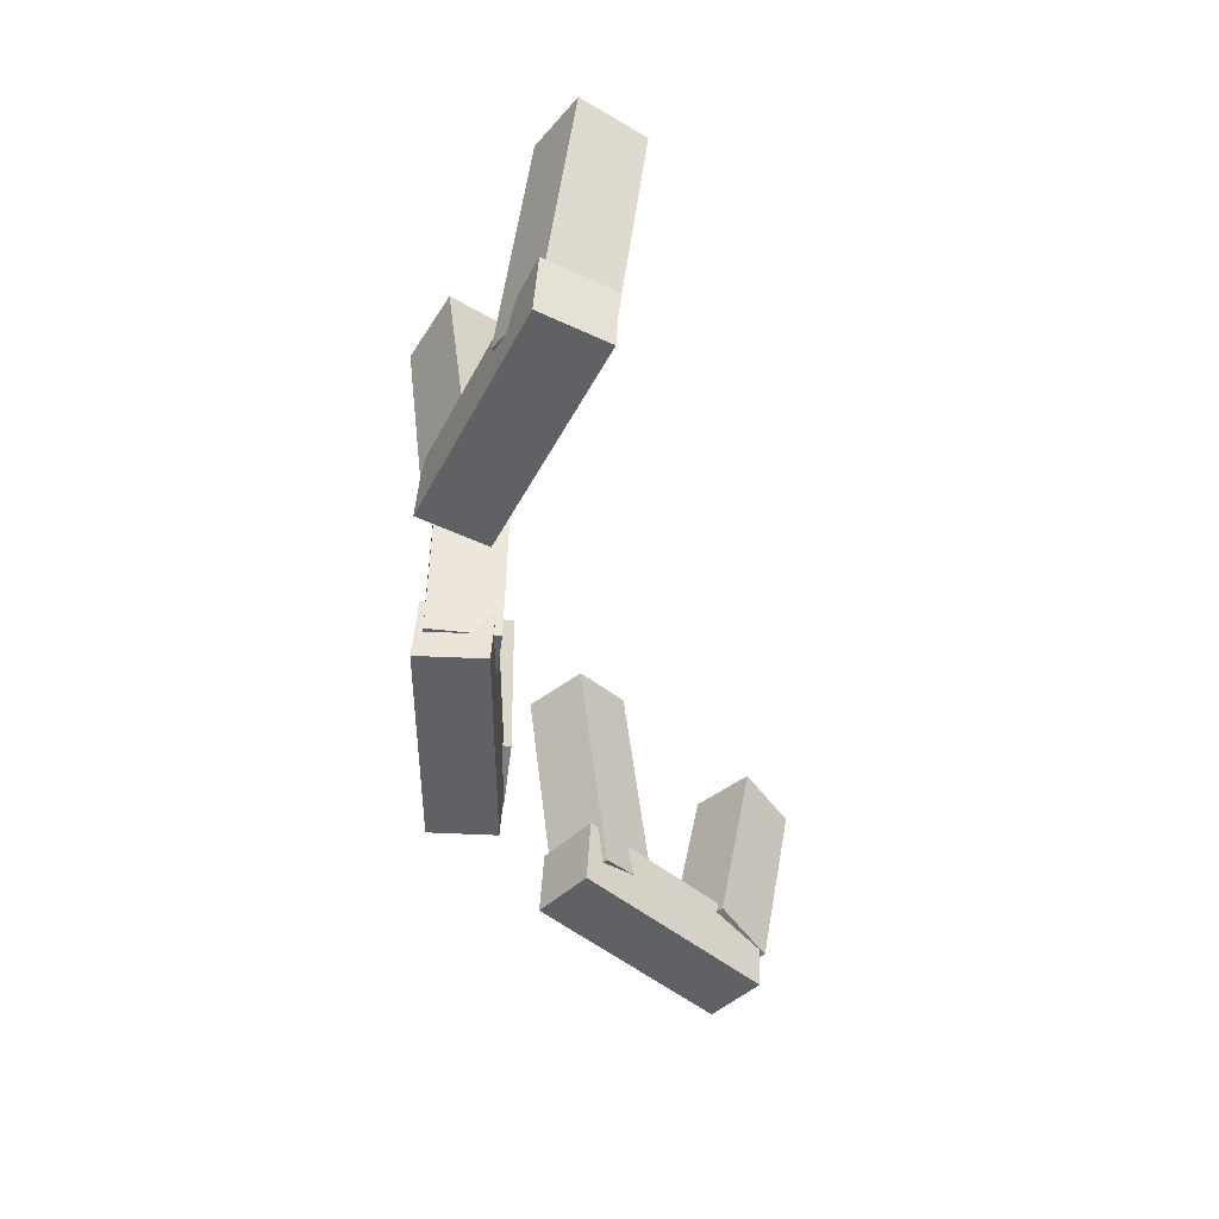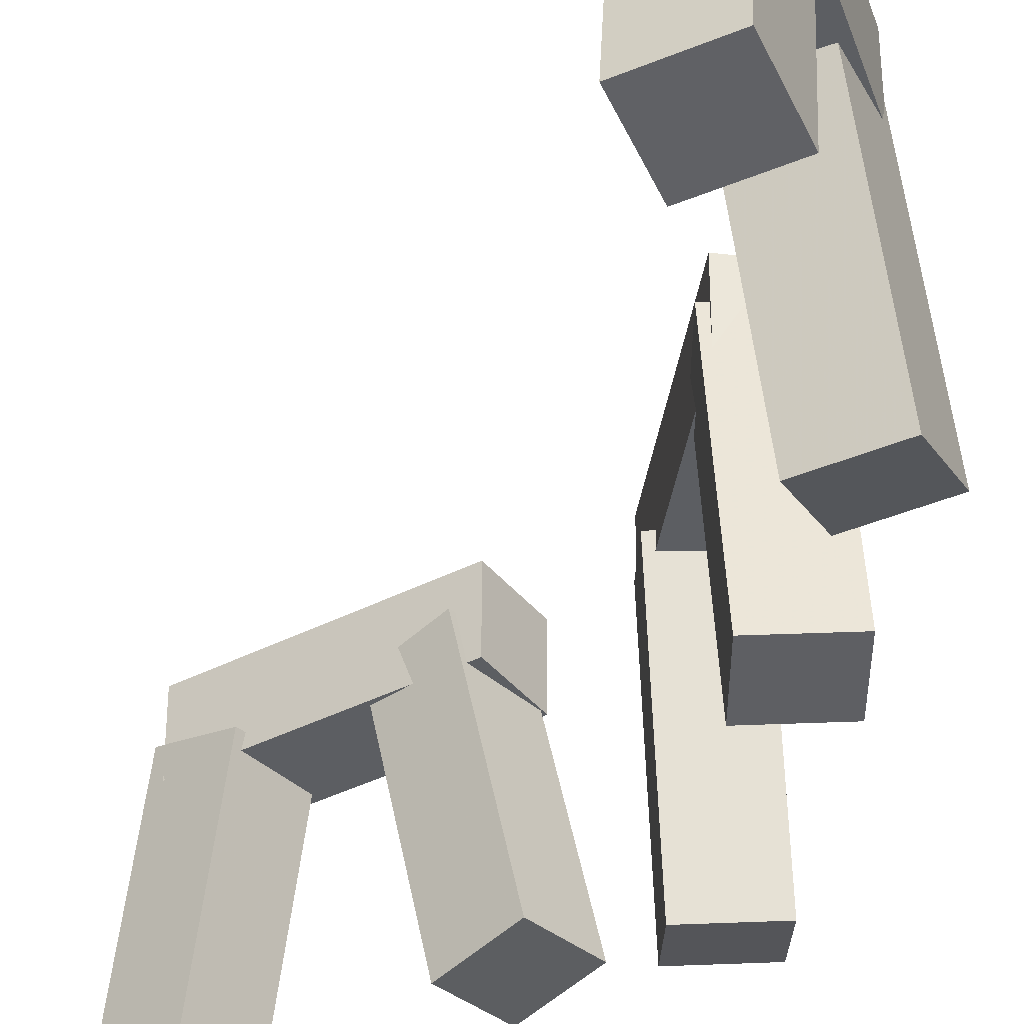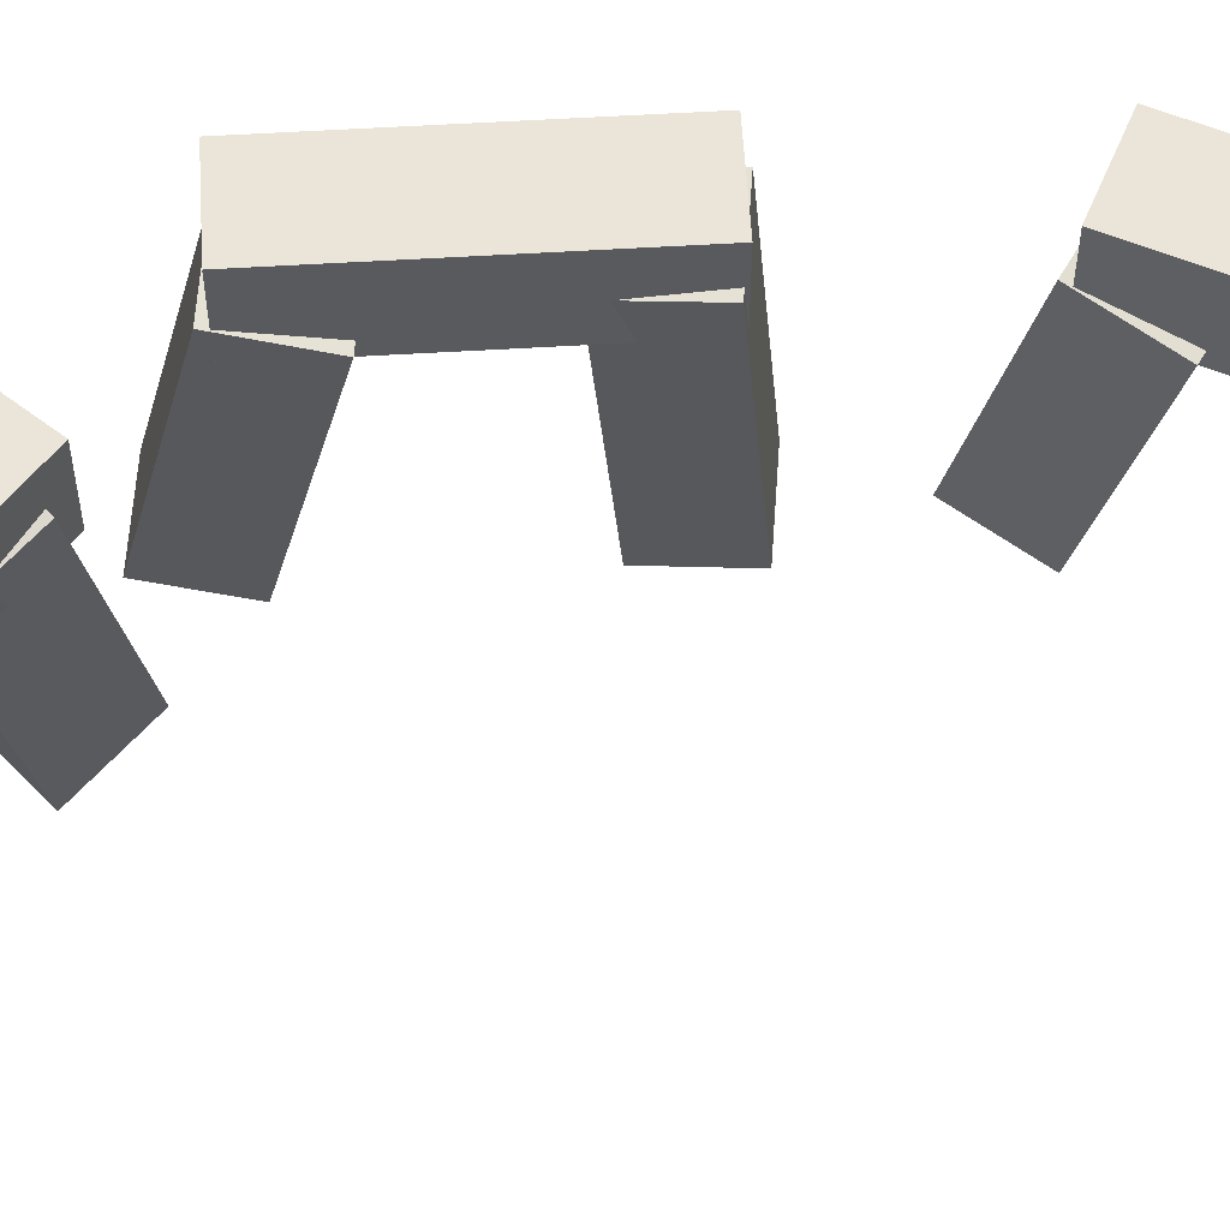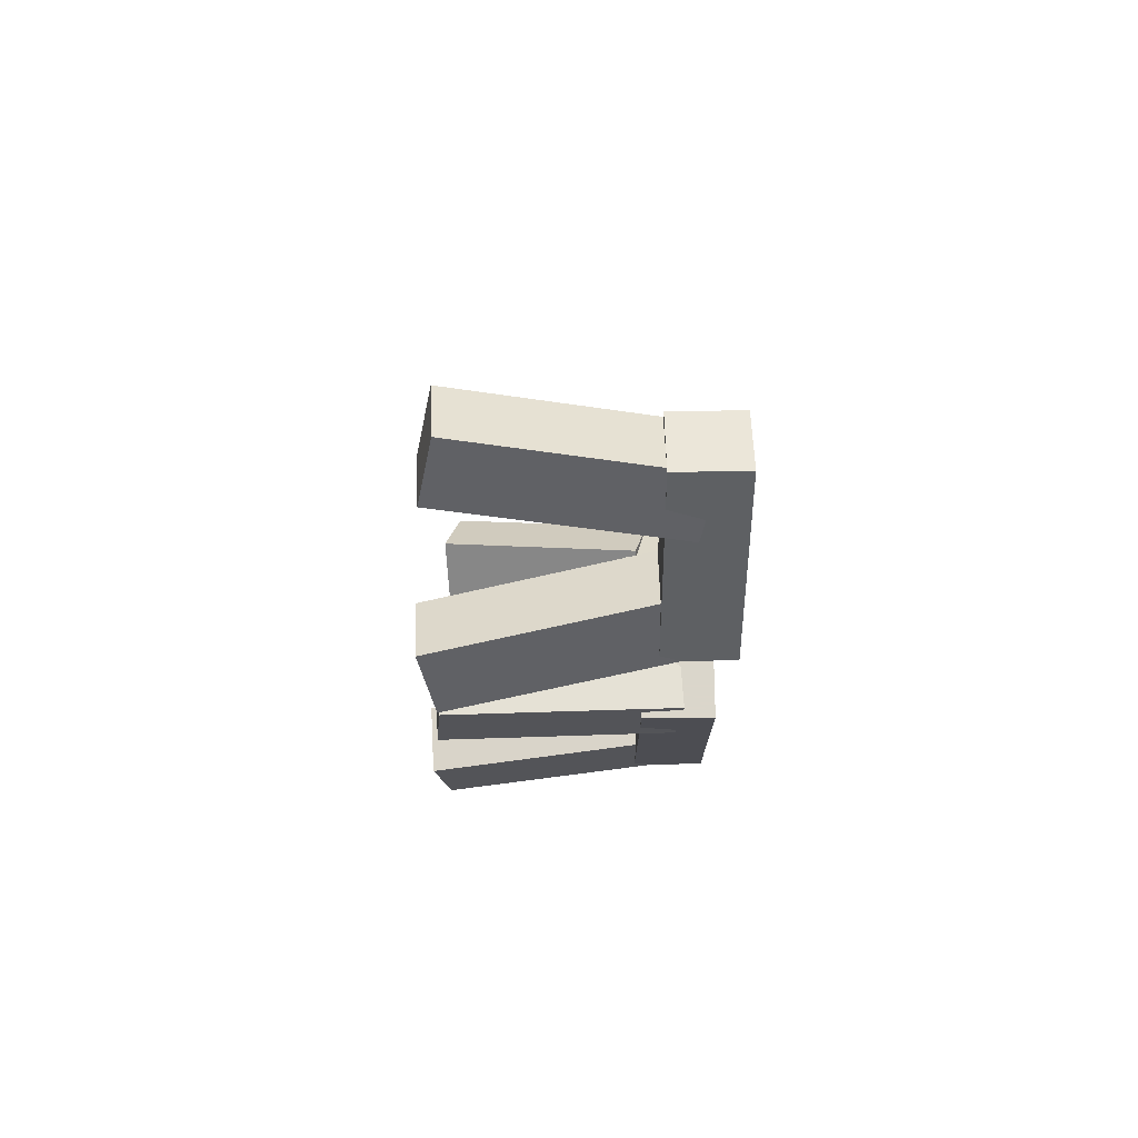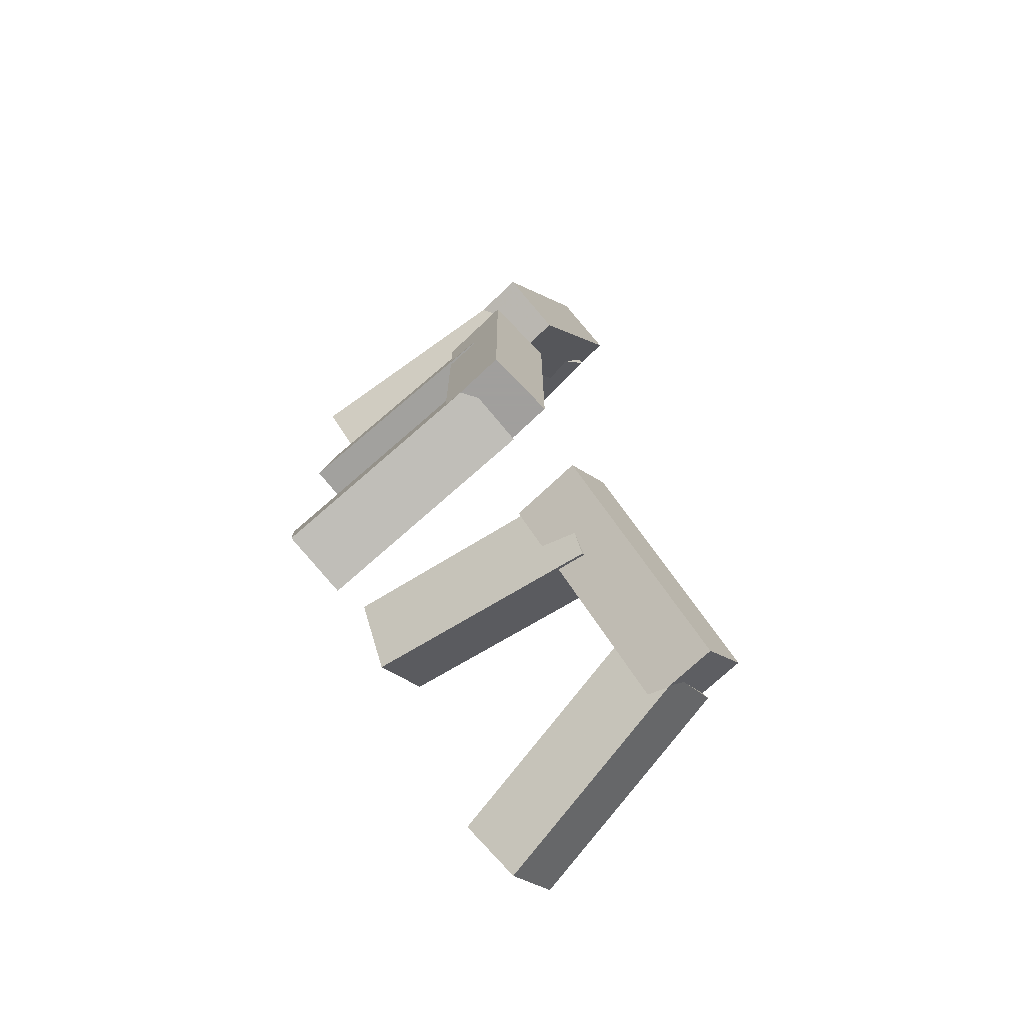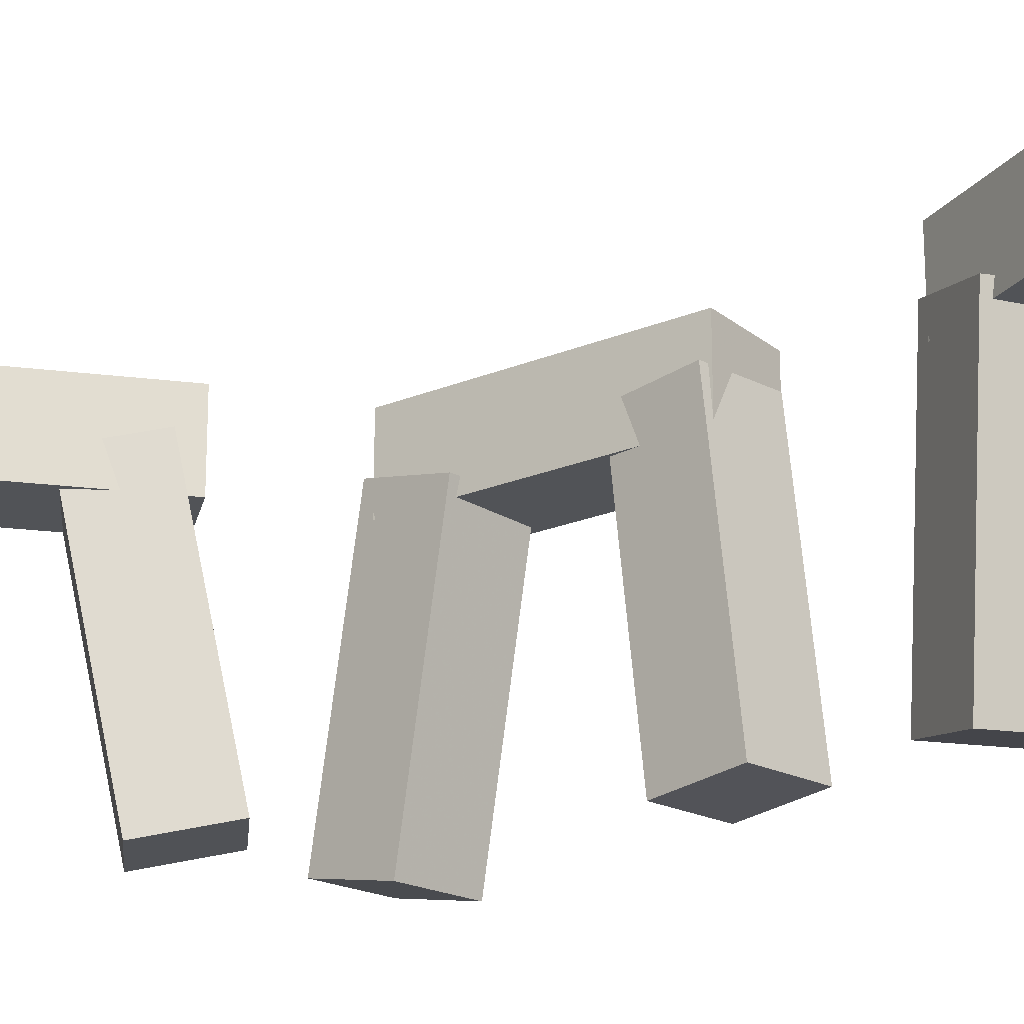
<metadata>
{"format":"obj","ext":"obj","renderer":"f3d","projection":"perspective","resolution":1024,"background":"white","views":[{"elev":42.9,"azim":-177.0,"up":"+Z"},{"elev":-37.8,"azim":-8.3,"up":"+Y"},{"elev":58.7,"azim":-93.5,"up":"+Y"},{"elev":73.7,"azim":89.4,"up":"+Z"},{"elev":-71.5,"azim":133.6,"up":"+Z"},{"elev":-22.2,"azim":-54.1,"up":"+Y"}]}
</metadata>
<code>
o Cube
v 2.277 5.473 0.1372
v 1.993 5.635 2.228
v 2.544 -1.512 0.7165
v 2.259 -1.35 2.807
v 4.372 5.576 0.4142
v 4.088 5.738 2.505
v 4.639 -1.409 0.9936
v 4.354 -1.247 3.084
f 5 3 1
f 3 8 4
f 7 6 8
f 2 8 6
f 1 4 2
f 5 2 6
f 5 7 3
f 3 7 8
f 7 5 6
f 2 4 8
f 1 3 4
f 5 1 2
o Cube.001
v 4.341 6.635 -4.677
v 4.341 4.519 -4.677
v 4.341 6.635 2.338
v 4.341 4.519 2.338
v 2.225 6.635 -4.677
v 2.225 4.519 -4.677
v 2.225 6.635 2.338
v 2.225 4.519 2.338
f 13 11 9
f 11 16 12
f 15 14 16
f 10 16 14
f 9 12 10
f 13 10 14
f 13 15 11
f 11 15 16
f 15 13 14
f 10 12 16
f 9 11 12
f 13 9 10
o Cube.002
v 2.22 5.345 -4.89
v 1.972 4.874 -2.842
v 2.754 -1.484 -6.398
v 2.507 -1.956 -4.35
v 4.315 5.448 -4.613
v 4.067 4.977 -2.565
v 4.85 -1.381 -6.121
v 4.602 -1.853 -4.073
f 21 19 17
f 19 24 20
f 23 22 24
f 18 24 22
f 17 20 18
f 21 18 22
f 21 23 19
f 19 23 24
f 23 21 22
f 18 20 24
f 17 19 20
f 21 17 18
o Cube.005
v -2.14 5.274 -8.222
v -0.8088 5.714 -6.638
v -0.9365 -1.578 -7.332
v 0.395 -1.139 -5.748
v -0.5364 5.377 -9.599
v 0.795 5.817 -8.014
v 0.6673 -1.476 -8.708
v 1.999 -1.036 -7.124
f 29 27 25
f 27 32 28
f 31 30 32
f 26 32 30
f 25 28 26
f 29 26 30
f 29 31 27
f 27 31 32
f 31 29 30
f 26 28 32
f 25 27 28
f 29 25 26
o Cube.004
v -4.071 6.64 -12.63
v -4.071 4.525 -12.63
v 1.155 6.64 -7.952
v 1.155 4.525 -7.952
v -5.483 6.64 -11.05
v -5.483 4.525 -11.05
v -0.2565 6.64 -6.375
v -0.2565 4.525 -6.375
f 37 35 33
f 35 40 36
f 39 38 40
f 34 40 38
f 33 36 34
f 37 34 38
f 37 39 35
f 35 39 40
f 39 37 38
f 34 36 40
f 33 35 36
f 37 33 34
o Cube.003
v -5.645 5.351 -11.19
v -4.285 4.88 -9.642
v -6.412 -1.478 -12.6
v -5.051 -1.95 -11.05
v -4.042 5.454 -12.57
v -2.681 4.982 -11.02
v -4.808 -1.375 -13.97
v -3.447 -1.847 -12.42
f 45 43 41
f 43 48 44
f 47 46 48
f 42 48 46
f 41 44 42
f 45 42 46
f 45 47 43
f 43 47 48
f 47 45 46
f 42 44 48
f 41 43 44
f 45 41 42
o Cube.008
v 2.104 5.639 6.315
v 0.9775 5.168 8.043
v 3.249 -1.19 5.198
v 2.123 -1.662 6.926
v 3.861 5.742 7.489
v 2.735 5.271 9.217
v 5.007 -1.087 6.372
v 3.881 -1.559 8.1
f 53 51 49
f 51 56 52
f 55 54 56
f 50 56 54
f 49 52 50
f 53 50 54
f 53 55 51
f 51 55 56
f 55 53 54
f 50 52 56
f 49 51 52
f 53 49 50
o Cube.007
v 3.913 6.929 7.443
v 3.913 4.813 7.443
v 0.8159 6.929 13.74
v 0.8159 4.813 13.74
v 2.014 6.929 6.509
v 2.014 4.813 6.509
v -1.083 6.929 12.8
v -1.083 4.813 12.8
f 61 59 57
f 59 64 60
f 63 62 64
f 58 64 62
f 57 60 58
f 61 58 62
f 61 63 59
f 59 63 64
f 63 61 62
f 58 60 64
f 57 59 60
f 61 57 58
o Cube.006
v 0.1884 5.562 10.49
v -0.9787 6.002 12.2
v -0.3445 -1.29 11.89
v -1.512 -0.8505 13.6
v 1.946 5.665 11.66
v 0.7788 6.105 13.37
v 1.413 -1.187 13.06
v 0.2458 -0.7476 14.77
f 69 67 65
f 67 72 68
f 71 70 72
f 66 72 70
f 65 68 66
f 69 66 70
f 69 71 67
f 67 71 72
f 71 69 70
f 66 68 72
f 65 67 68
f 69 65 66

</code>
